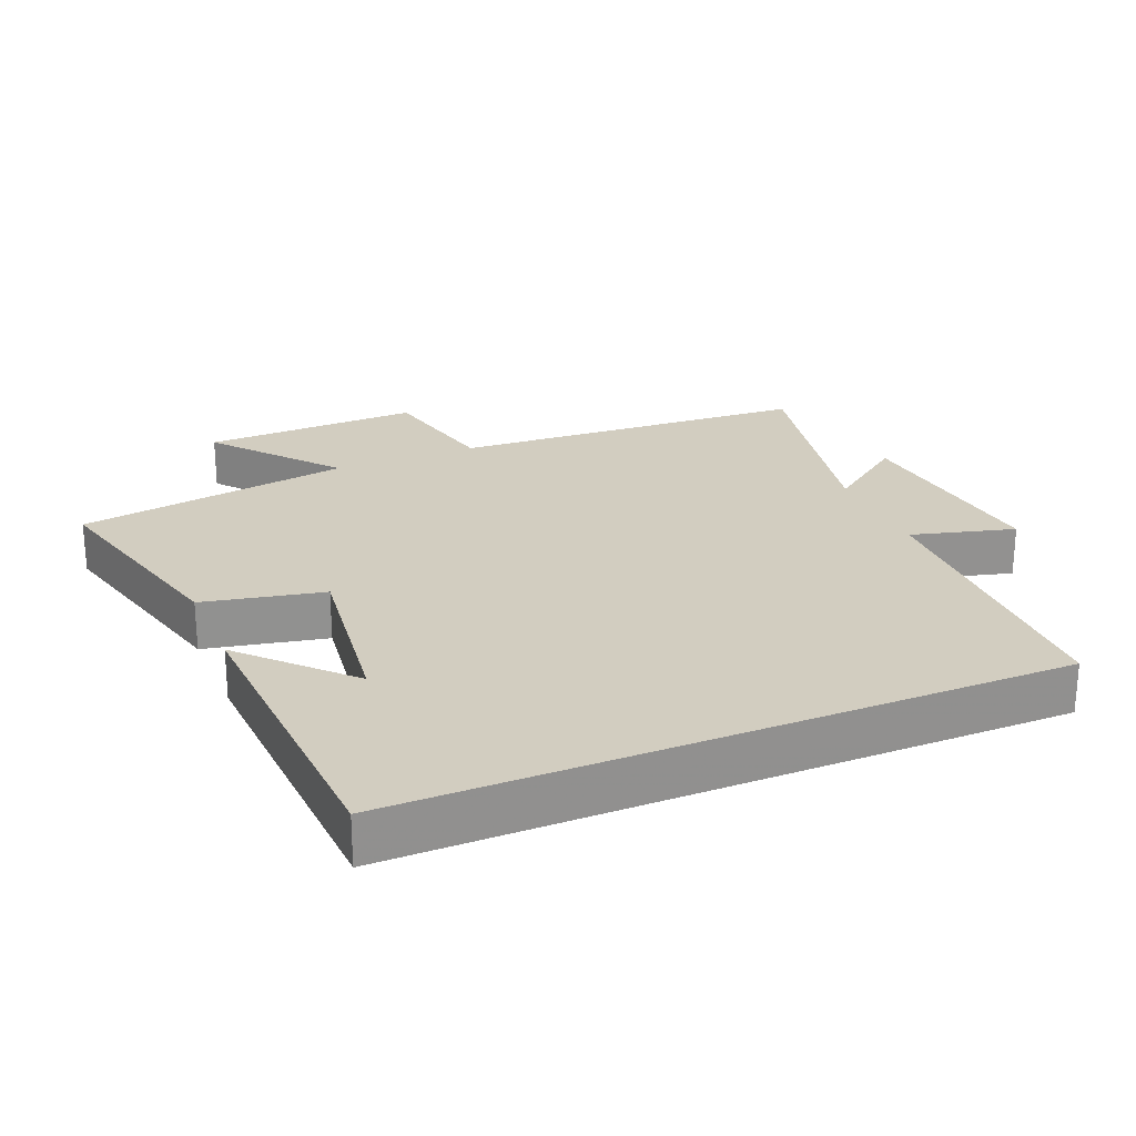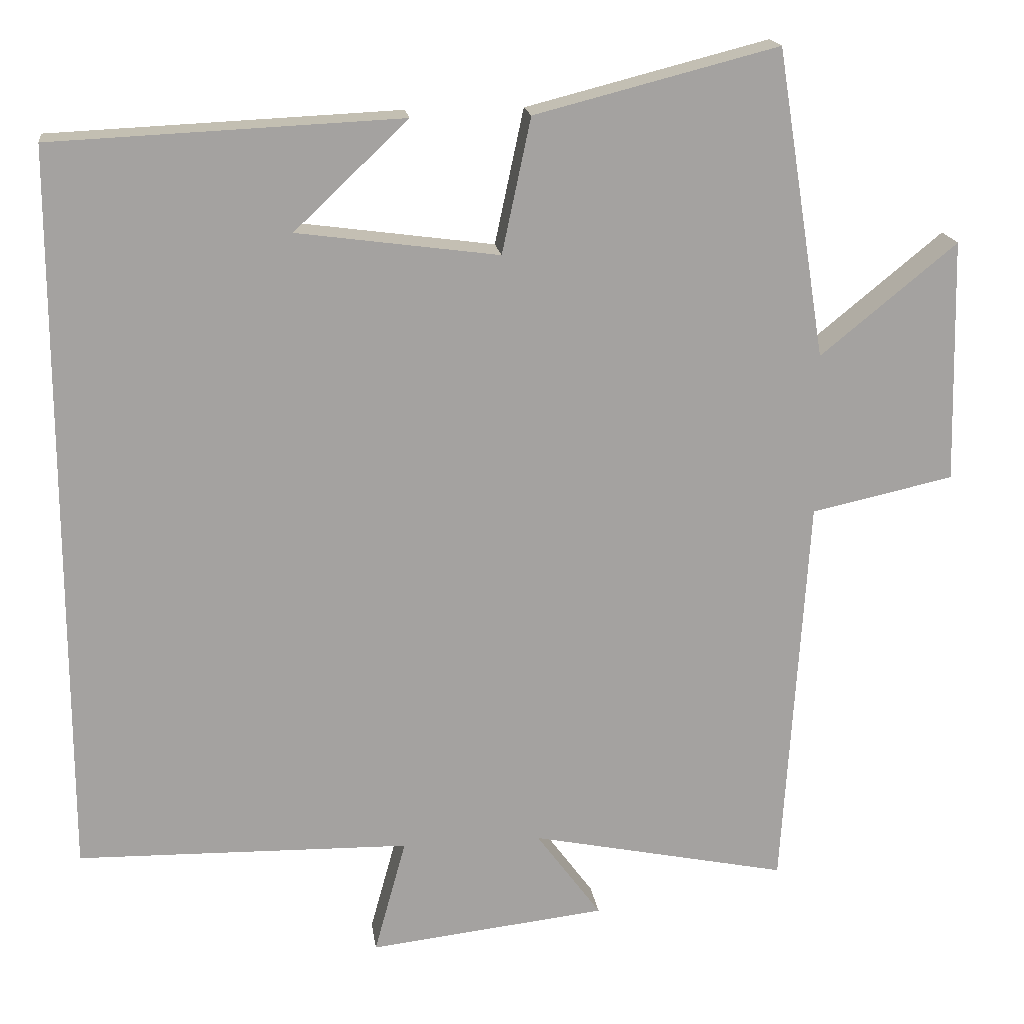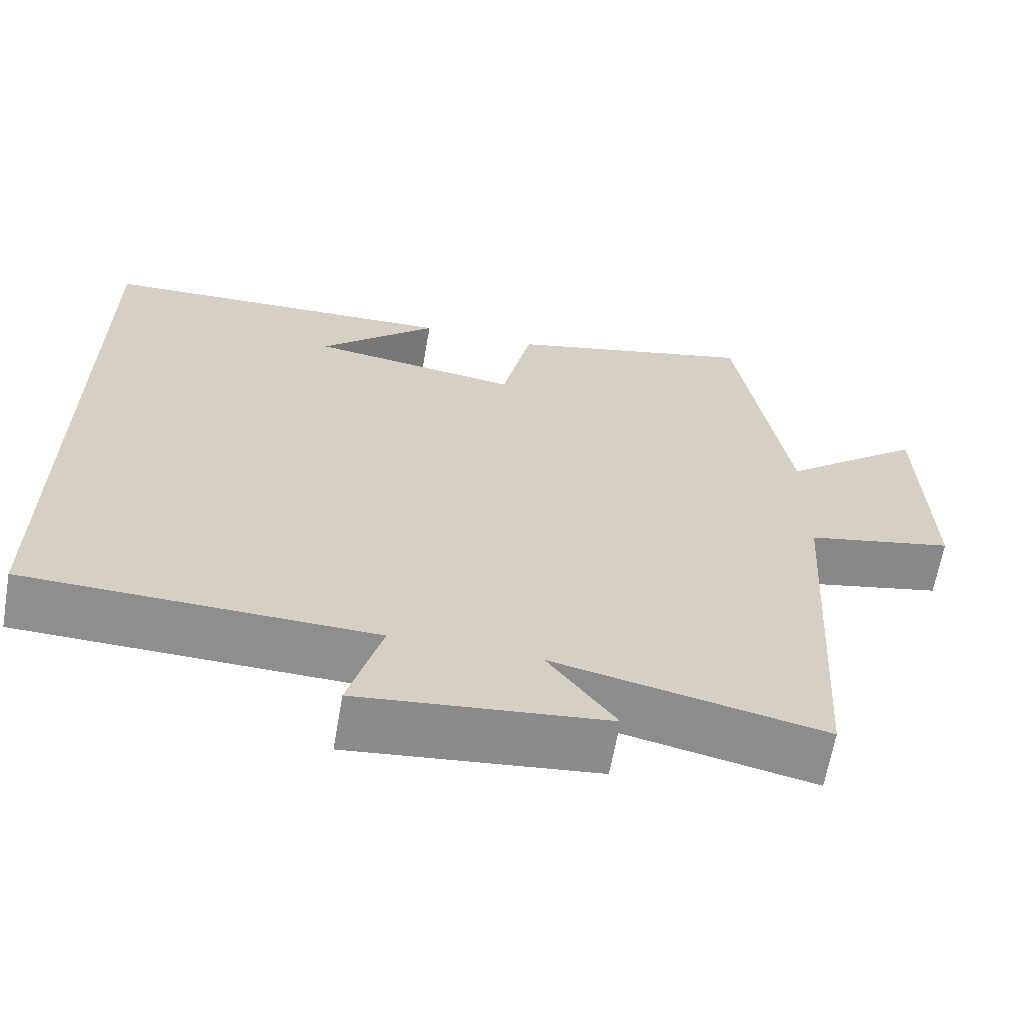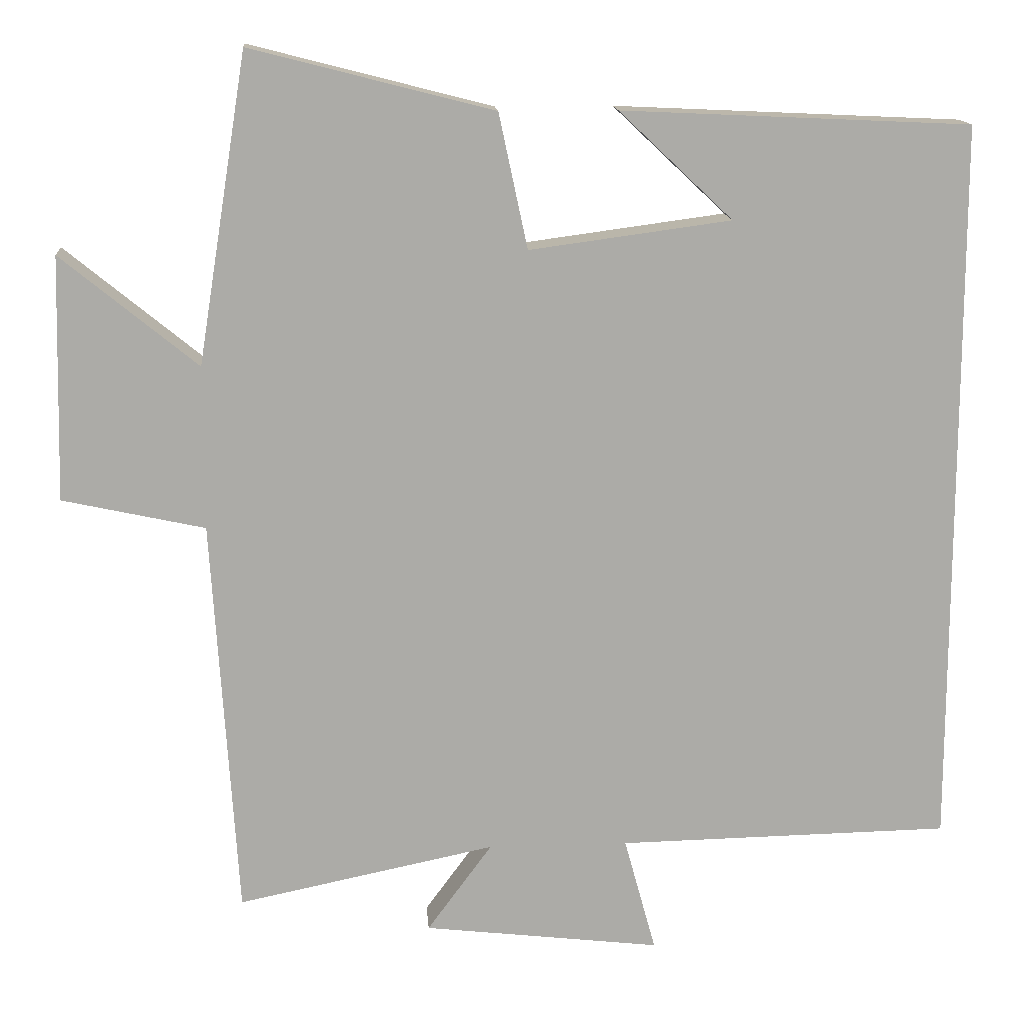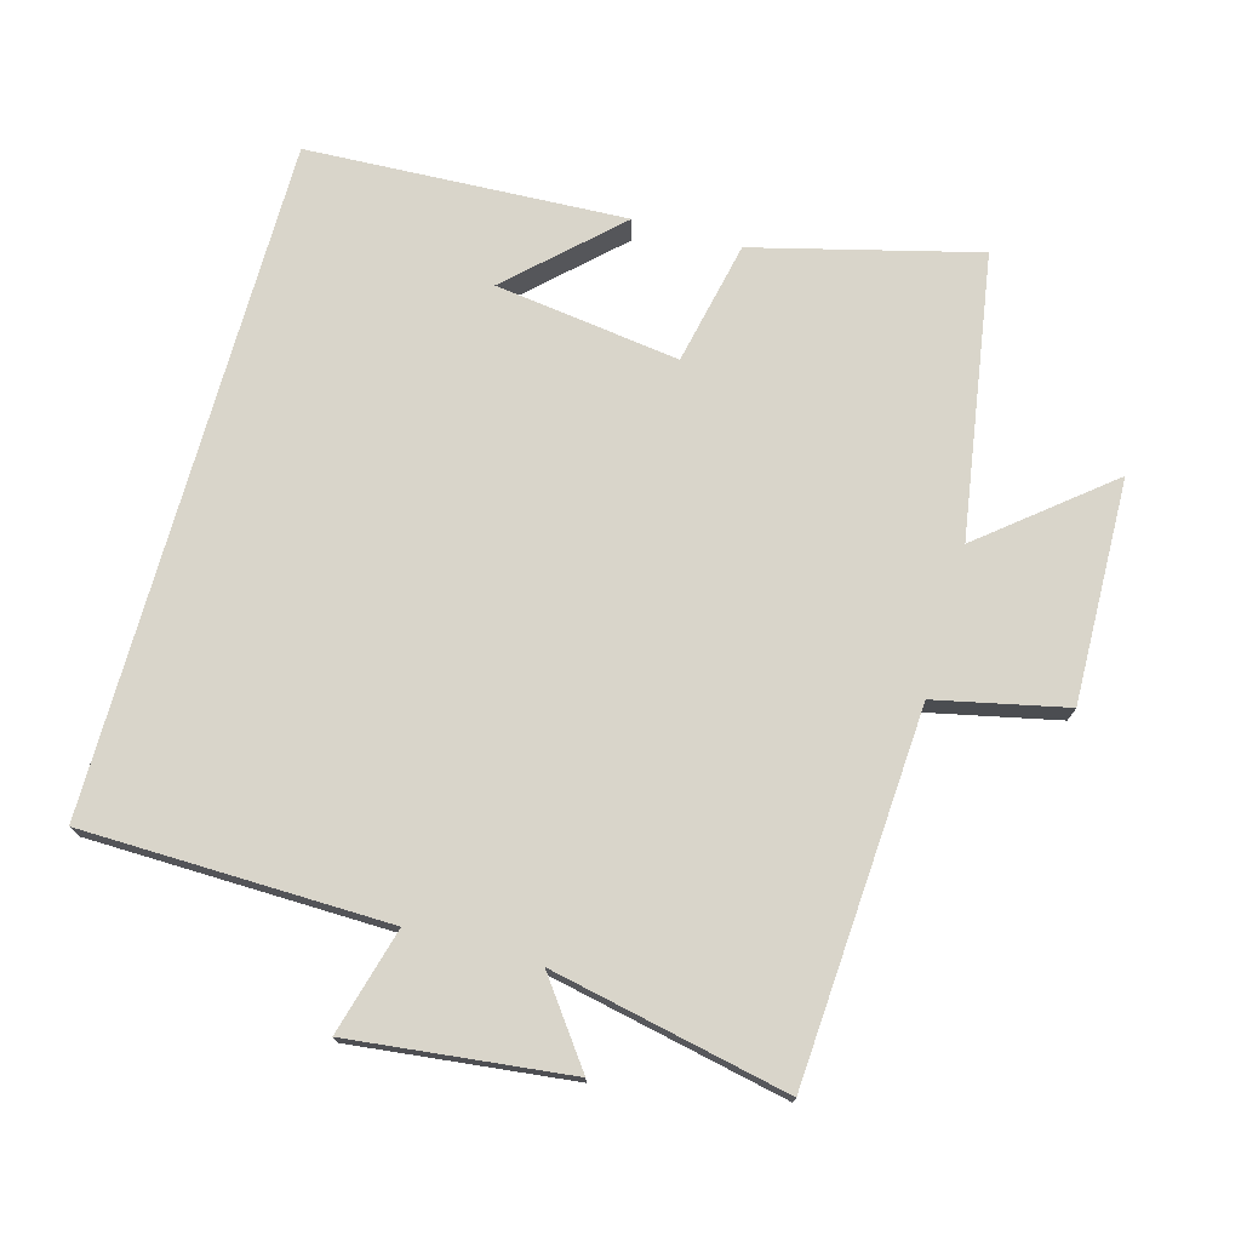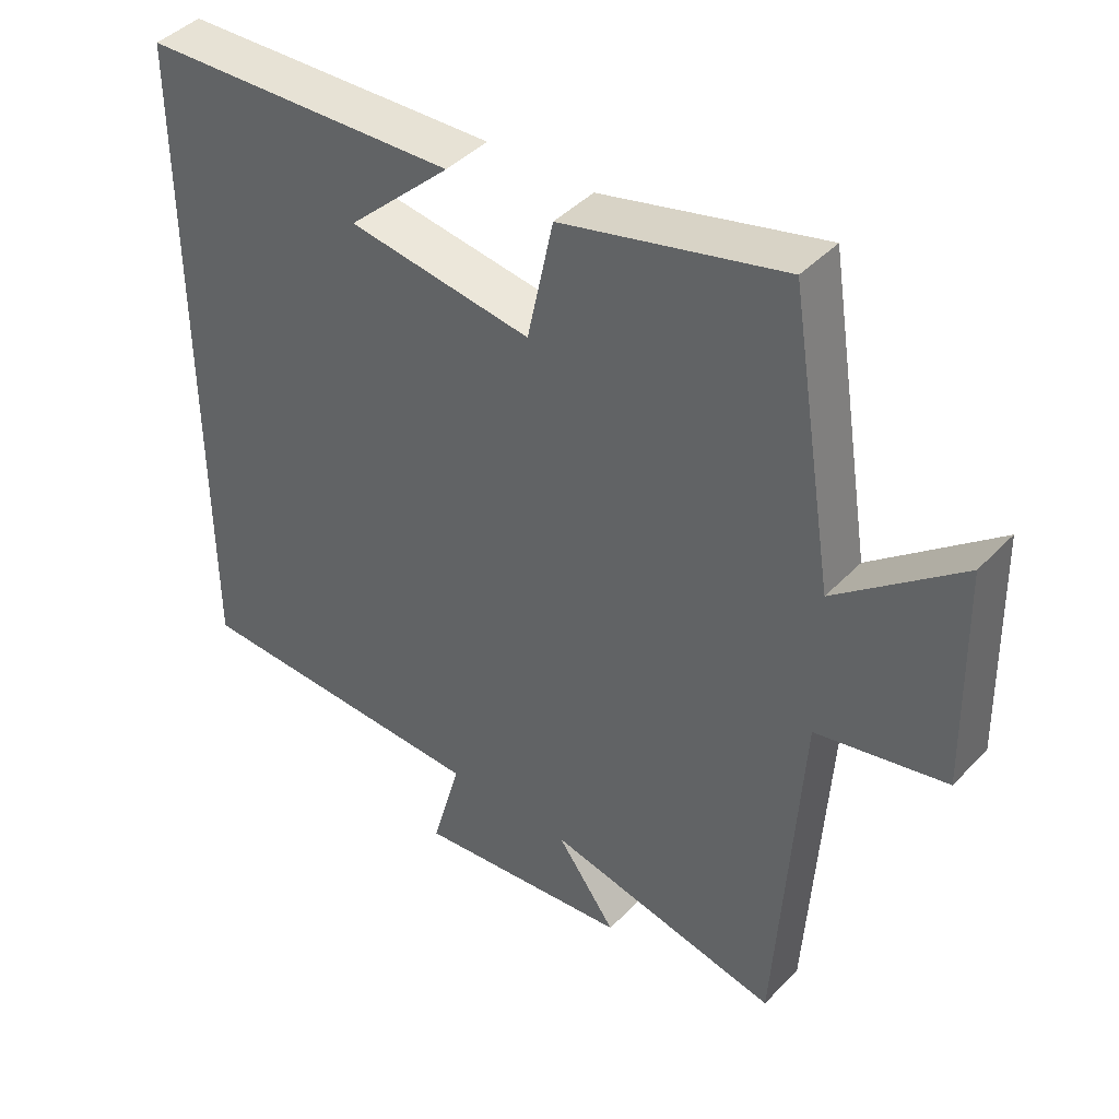
<metadata>
{"format":"obj","ext":"obj","renderer":"f3d","projection":"perspective","resolution":1024,"background":"white","views":[{"elev":24.4,"azim":67.2,"up":"+Y"},{"elev":17.7,"azim":172.4,"up":"+Z"},{"elev":-64.7,"azim":170.1,"up":"+Z"},{"elev":14.2,"azim":-4.2,"up":"+Z"},{"elev":74.4,"azim":-164.4,"up":"+Y"},{"elev":42.9,"azim":-140.4,"up":"+Z"}]}
</metadata>
<code>
v -0.467 0.07 -0.571
v -0.5 0.07 -0.041
v -0.688 0.07 0
v -0.68 0.07 0.322
v -0.5 0.07 0.175
v -0.435 0.07 0.582
v -0.114 0.07 0.5
v -0.076 0.07 0.322
v 0.19 0.07 0.358
v 0.04 0.07 0.5
v 0.5 0.07 0.479
v 0.5 0.07 -0.491
v 0.06 0.07 -0.5
v 0.102 0.07 -0.653
v -0.212 0.07 -0.617
v -0.126 0.07 -0.5
v -0.467 0 -0.571
v -0.5 0 -0.041
v -0.688 0 0
v -0.68 0 0.322
v -0.5 0 0.175
v -0.435 0 0.582
v -0.114 0 0.5
v -0.076 0 0.322
v 0.19 0 0.358
v 0.04 0 0.5
v 0.5 0 0.479
v 0.5 0 -0.491
v 0.06 0 -0.5
v 0.102 0 -0.653
v -0.212 0 -0.617
v -0.126 0 -0.5
f 13 14 15 16
f 11 12 13 16
f 11 16 1 2
f 9 10 11
f 9 11 2 3
f 8 9 3
f 5 6 7 8
f 5 8 3
f 3 4 5
f 32 31 30 29
f 32 29 28 27
f 18 17 32 27
f 27 26 25
f 19 18 27 25
f 19 25 24
f 24 23 22 21
f 19 24 21
f 21 20 19
f 1 17 18 2
f 2 18 19 3
f 3 19 20 4
f 4 20 21 5
f 5 21 22 6
f 6 22 23 7
f 7 23 24 8
f 8 24 25 9
f 9 25 26 10
f 10 26 27 11
f 11 27 28 12
f 12 28 29 13
f 13 29 30 14
f 14 30 31 15
f 15 31 32 16
f 16 32 17 1

</code>
